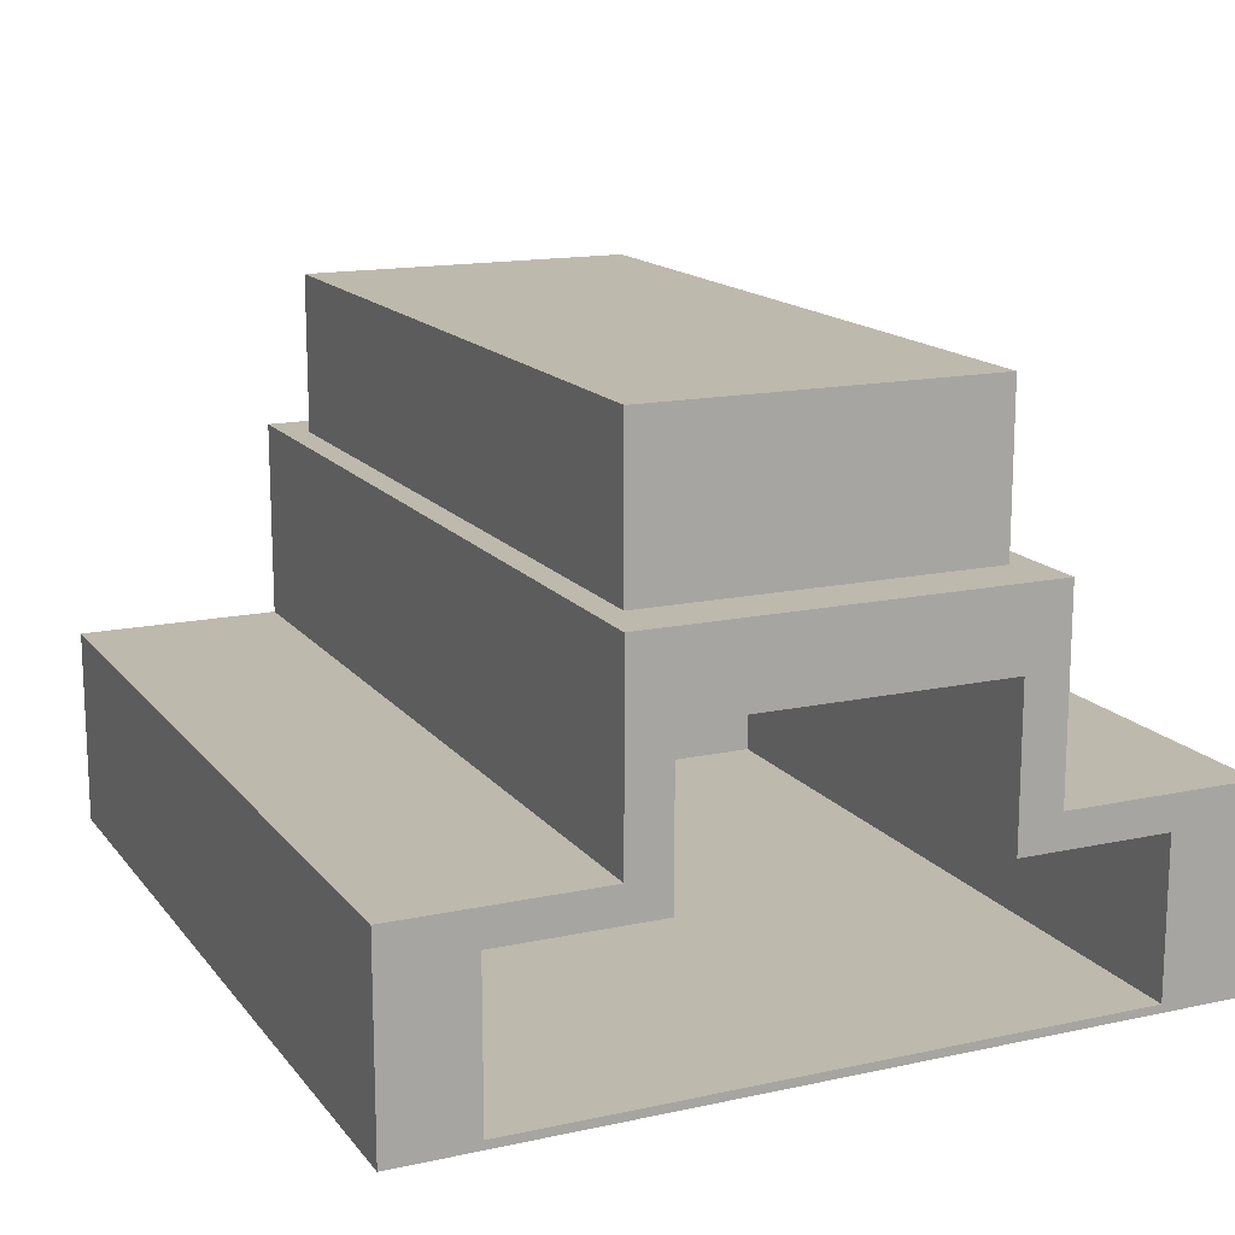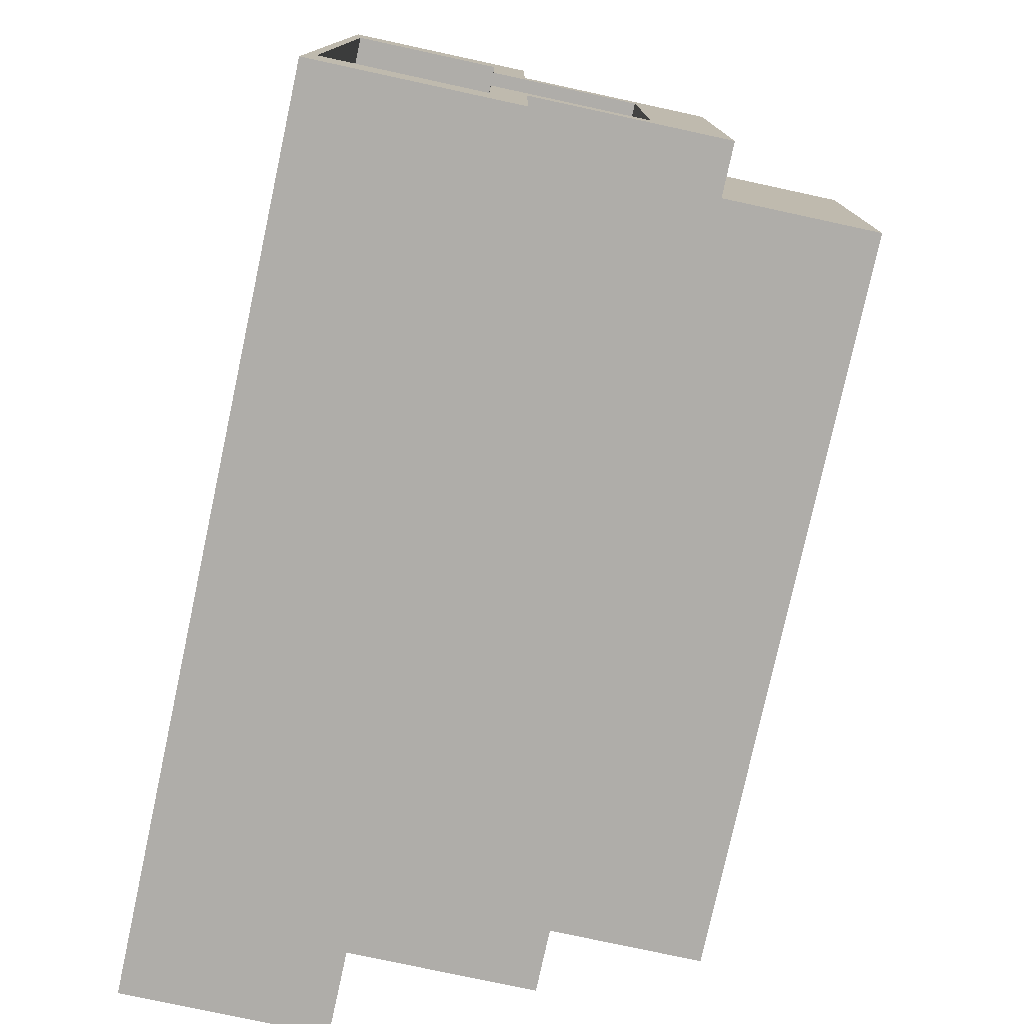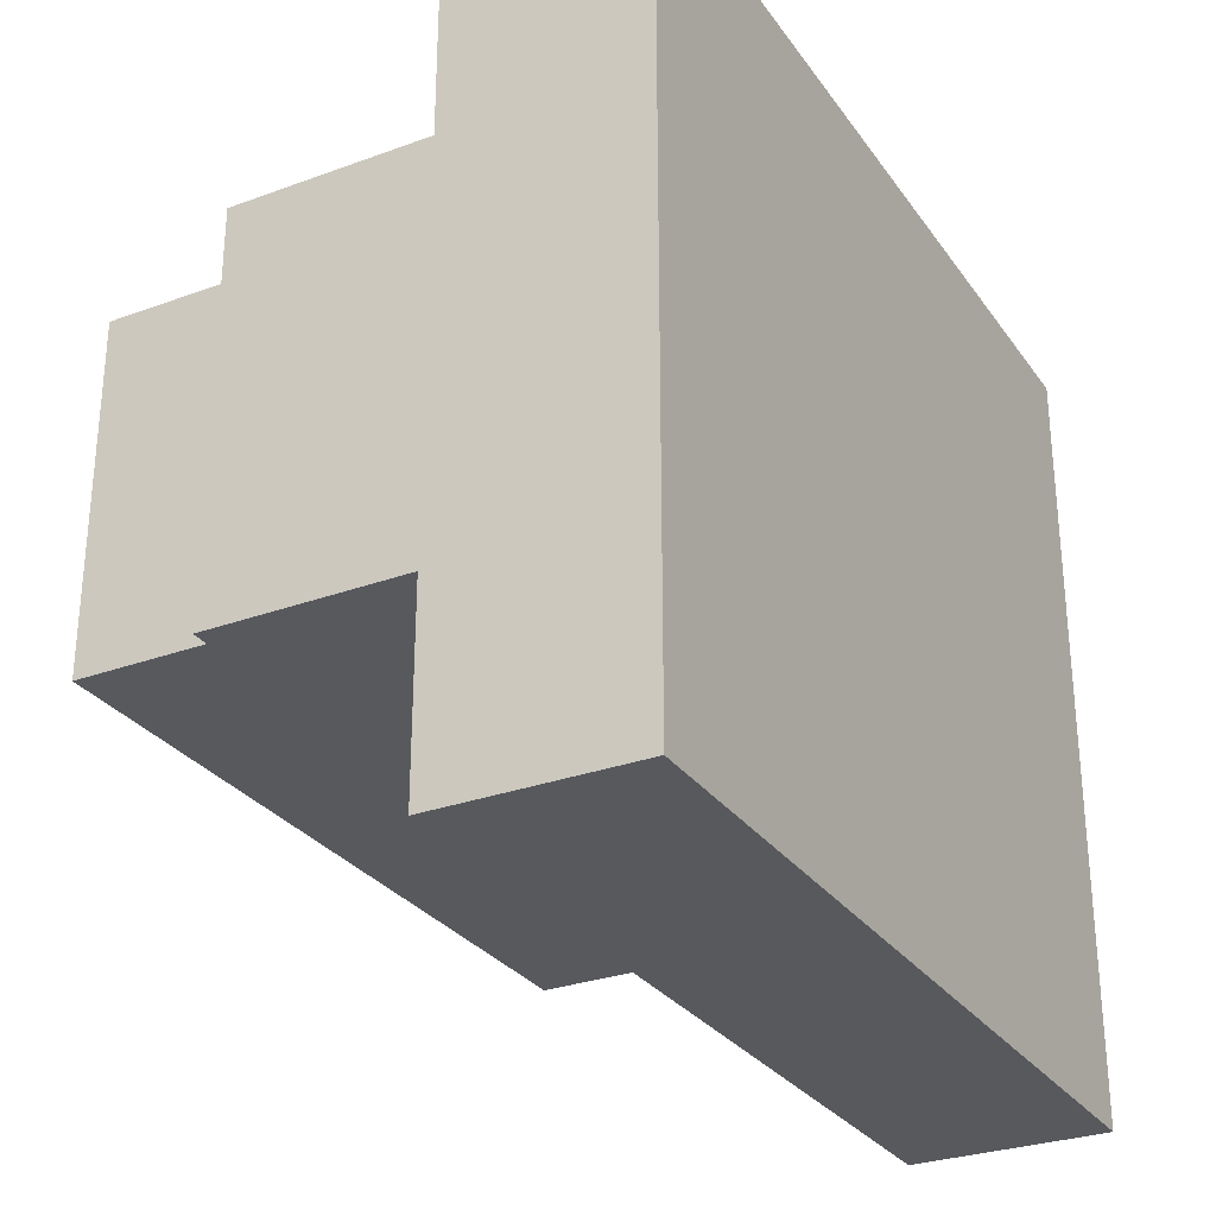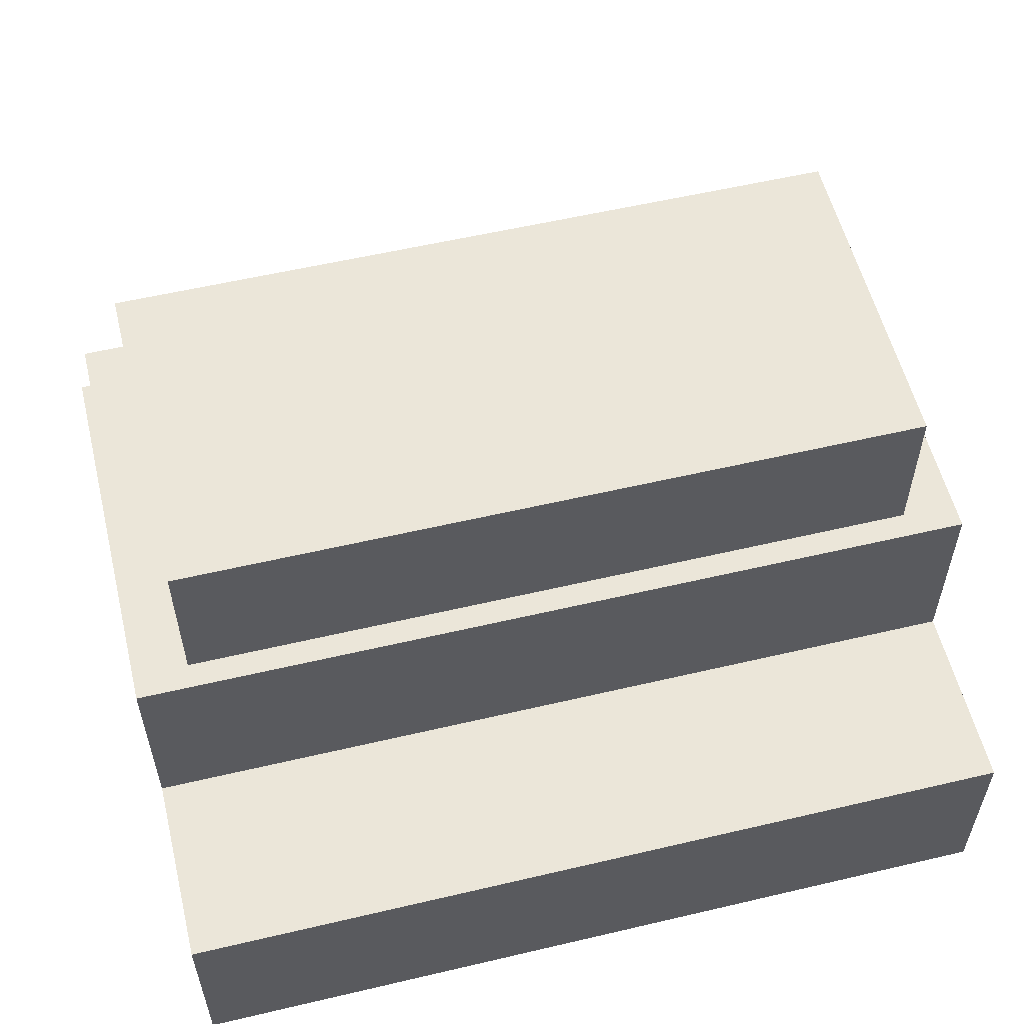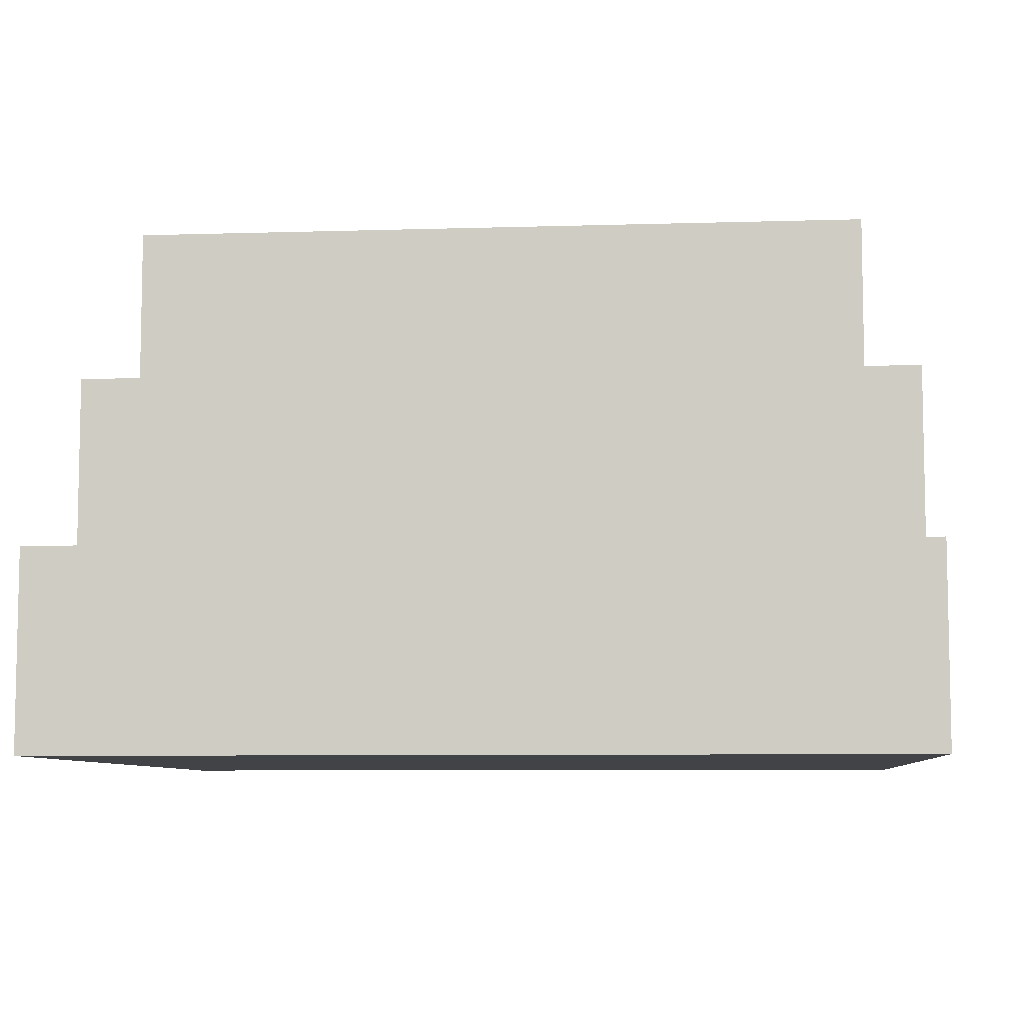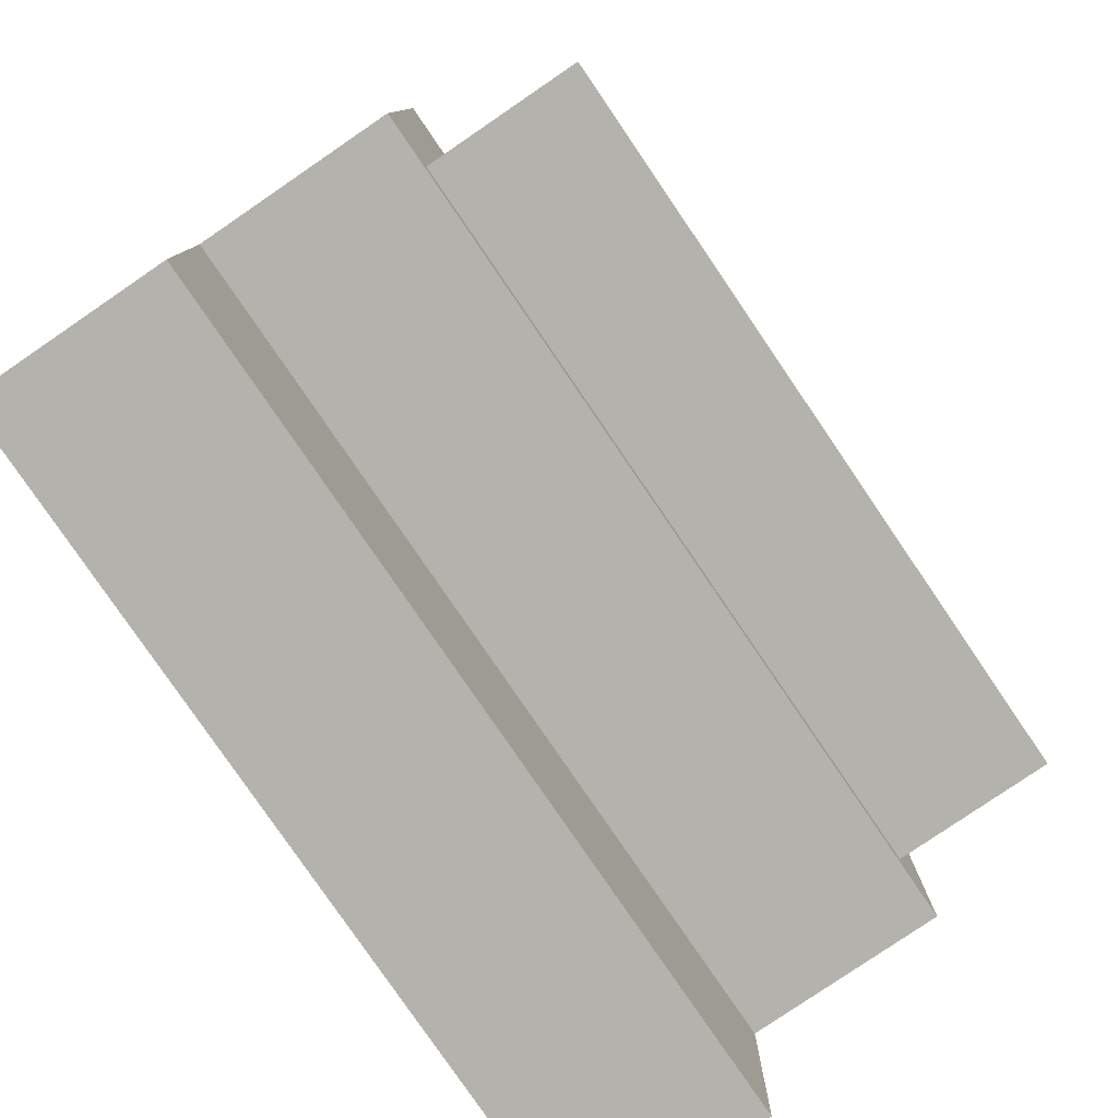
<metadata>
{"format":"obj","ext":"obj","renderer":"f3d","projection":"perspective","resolution":1024,"background":"white","views":[{"elev":15.3,"azim":65.4,"up":"+Y"},{"elev":-77.4,"azim":77.8,"up":"+Z"},{"elev":-29.1,"azim":-61.5,"up":"+Z"},{"elev":56.5,"azim":166.2,"up":"+Y"},{"elev":-7.5,"azim":-175.0,"up":"+Y"},{"elev":-79.6,"azim":124.3,"up":"+Z"}]}
</metadata>
<code>
o Cube
v 2.934 -0.003586 -5.276
v 2.934 -0.003586 5.276
v 2.934 10.55 -5.276
v 2.934 10.55 5.276
v -18.7 14.79 4.597
v 1.446 14.79 4.597
v -20.18 -0.003586 5.276
v -20.18 -0.003586 -5.276
v -20.18 10.55 5.276
v -20.18 10.55 -5.276
v 2.934 5.272 -5.276
v 2.934 5.272 5.276
v -18.7 14.79 -4.597
v 1.446 14.79 -4.597
v -20.18 5.272 5.276
v -20.18 5.272 -5.276
v 2.934 -0.003586 10.7
v -18.7 10.55 -4.597
v -20.18 -0.003586 10.7
v 2.934 5.272 10.7
v -18.7 10.55 4.597
v -20.18 5.272 10.7
v 2.934 -0.003585 -10.44
v 1.446 10.55 4.597
v -20.18 -0.003585 -10.44
v 2.934 5.272 -10.44
v 1.446 10.55 -4.597
v -20.18 5.272 -10.44
v 2.934 0.2191 -4.124
v 2.934 0.2191 4.146
v 2.934 4.354 -4.124
v 2.934 8.489 -4.124
v 2.934 4.354 4.146
v 2.934 8.489 4.146
v 2.934 0.2191 -8.169
v 2.934 0.2191 8.396
v 2.934 4.354 8.396
v 2.934 4.354 -8.169
v -17.59 0.2191 -4.124
v -17.59 0.2191 4.146
v -17.59 4.354 -4.124
v -17.59 8.489 -4.124
v -17.59 4.354 4.146
v -17.59 8.489 4.146
v -17.59 0.2191 -8.169
v -17.59 0.2191 8.396
v -17.59 4.354 8.396
v -17.59 4.354 -8.169
f 4 9 15 12
f 17 2 30 36
f 3 11 16 10
f 8 16 28 25
f 20 17 36 37
f 26 11 31 38
f 2 7 8 1
f 24 27 14 6
f 15 9 10 16
f 17 20 22 19
f 10 9 21 18
f 7 15 16 8
f 11 3 32 31
f 2 17 19 7
f 12 15 22 20
f 18 21 5 13
f 21 24 6 5
f 23 25 28 26
f 15 7 19 22
f 14 13 5 6
f 16 11 26 28
f 9 4 24 21
f 1 8 25 23
f 27 18 13 14
f 3 10 18 27
f 4 3 27 24
f 29 35 45 39
f 33 37 47 43
f 34 33 43 44
f 38 31 41 48
f 2 1 29 30
f 4 12 33 34
f 23 26 38 35
f 3 4 34 32
f 1 23 35 29
f 12 20 37 33
f 32 34 44 42
f 36 30 40 46
f 30 29 39 40
f 35 38 48 45
f 31 32 42 41
f 37 36 46 47
f 40 39 42 44
f 39 45 48 41
f 46 40 43 47

</code>
